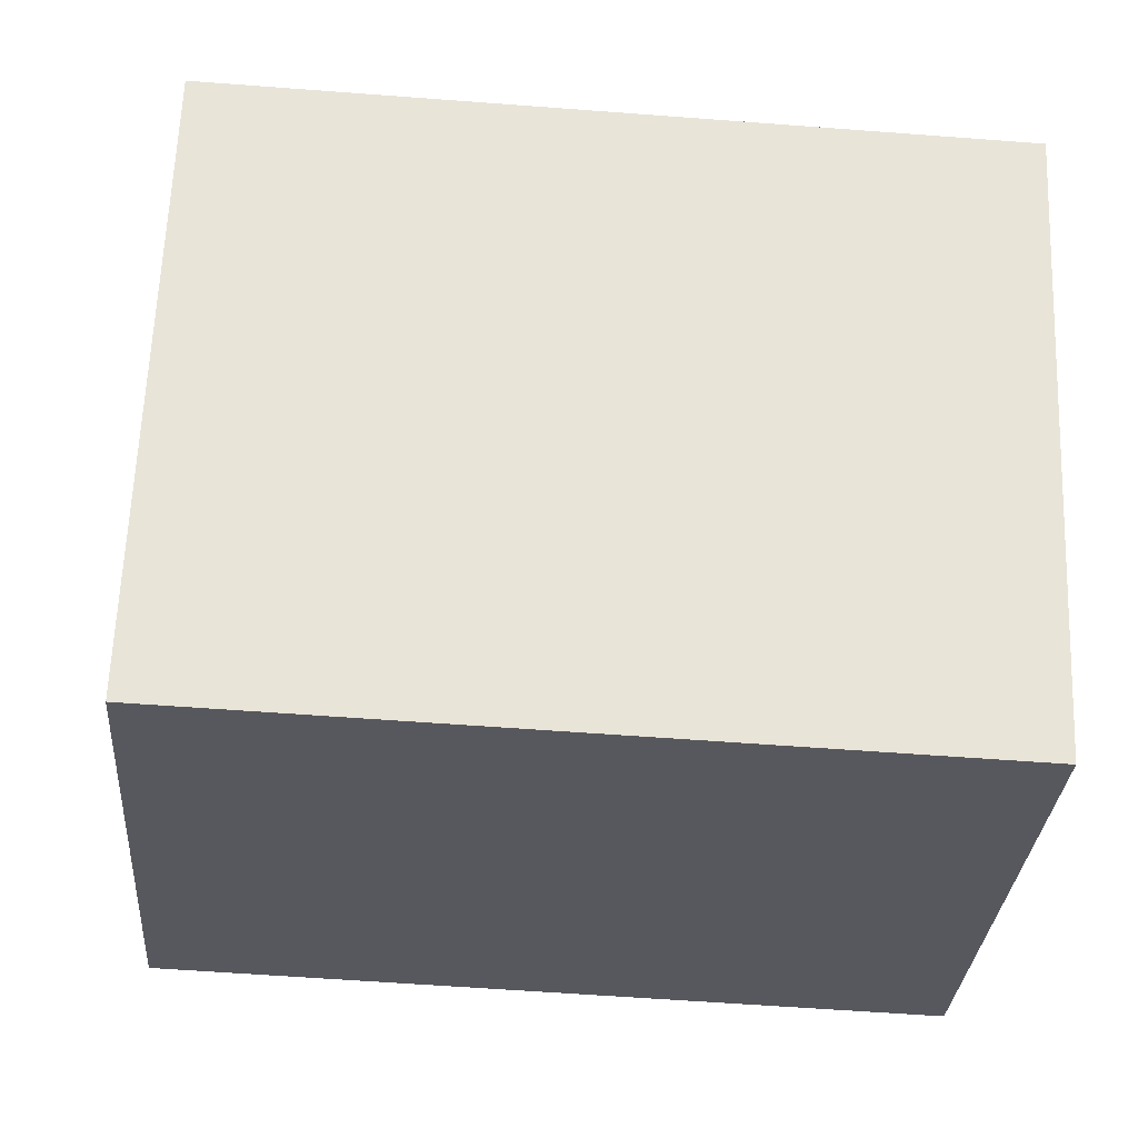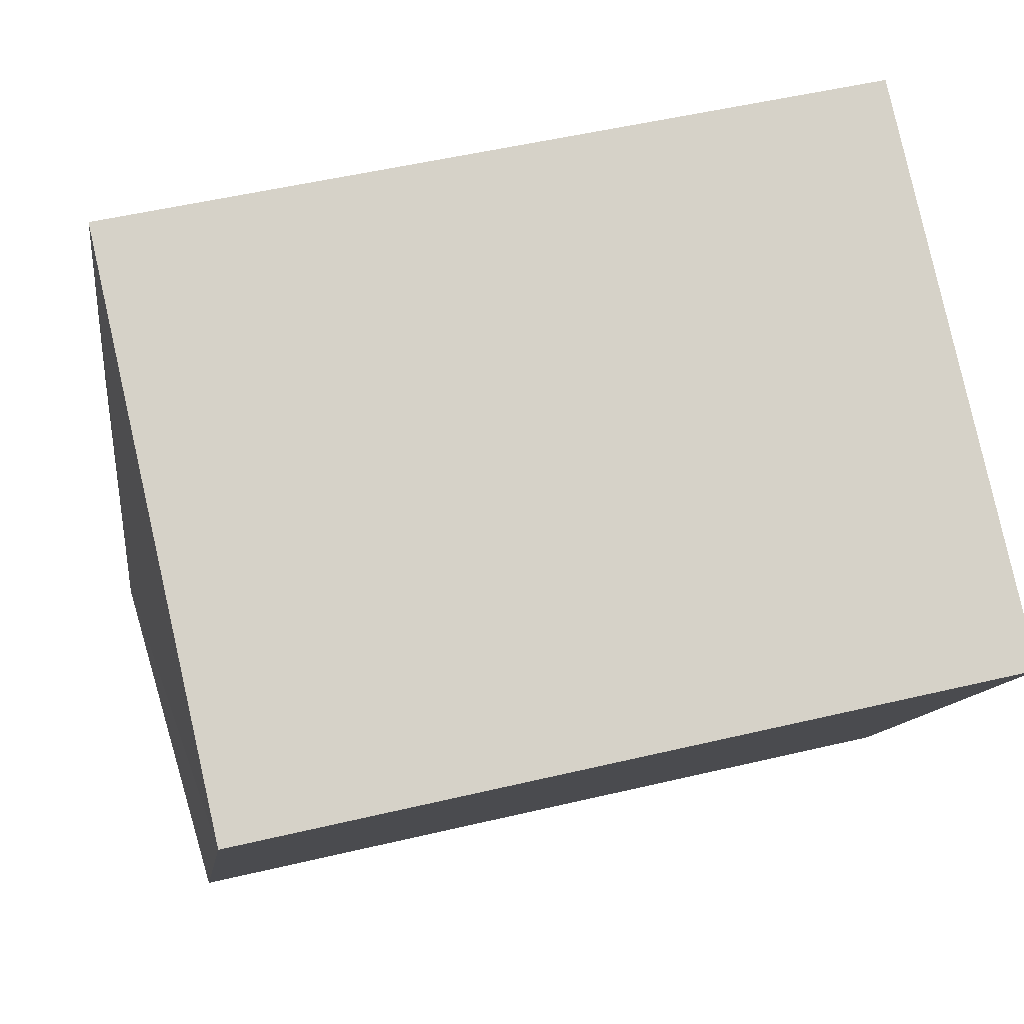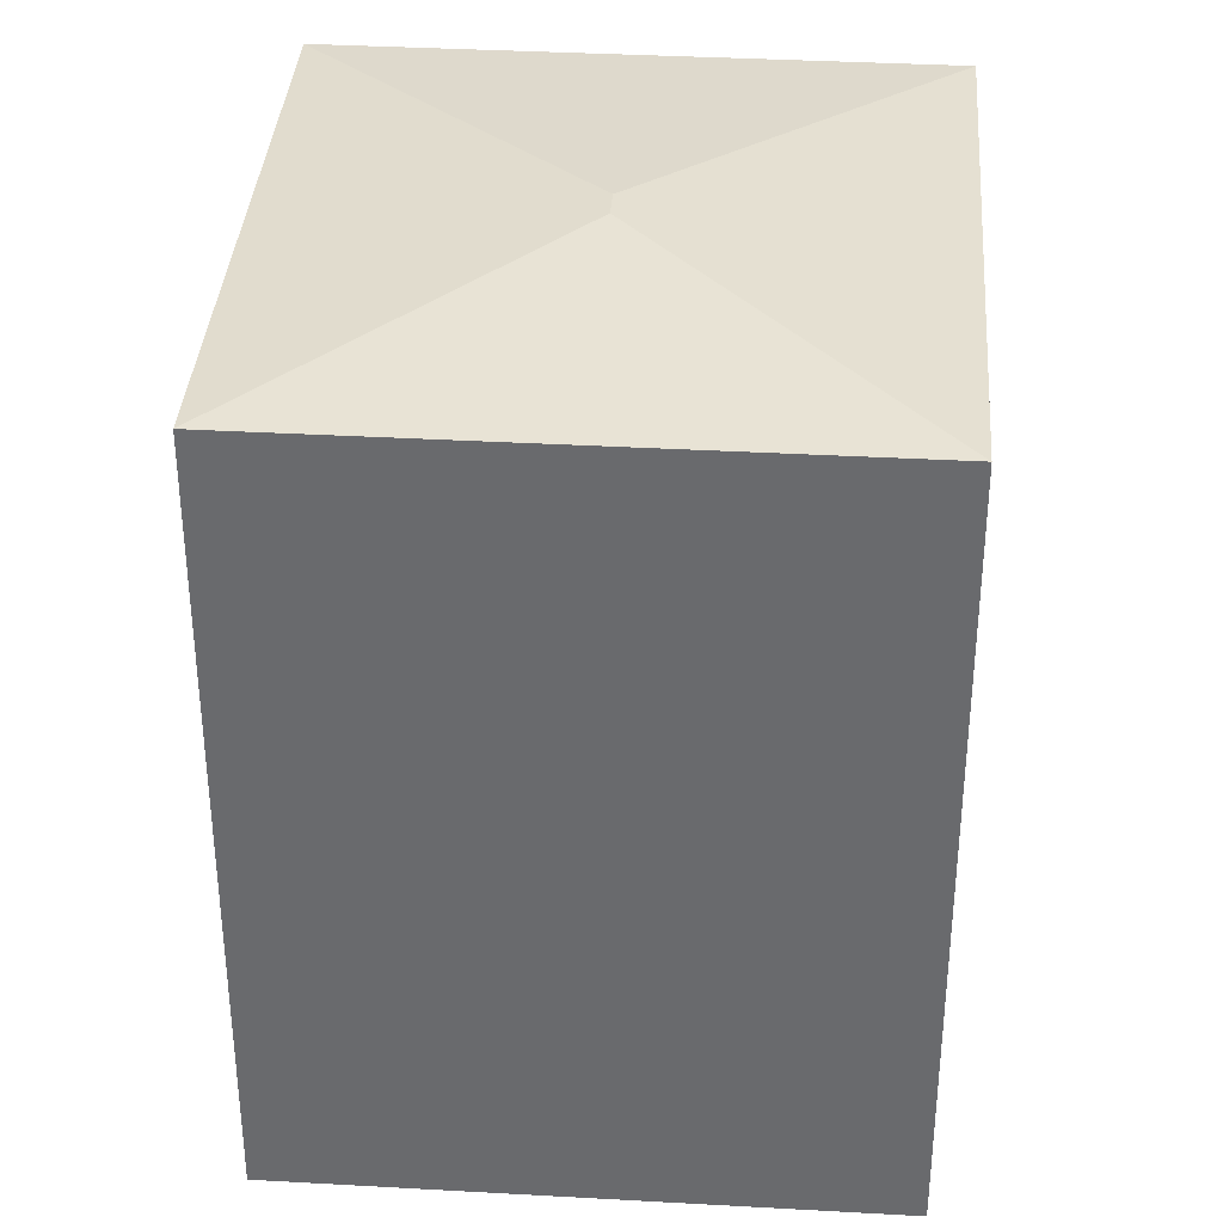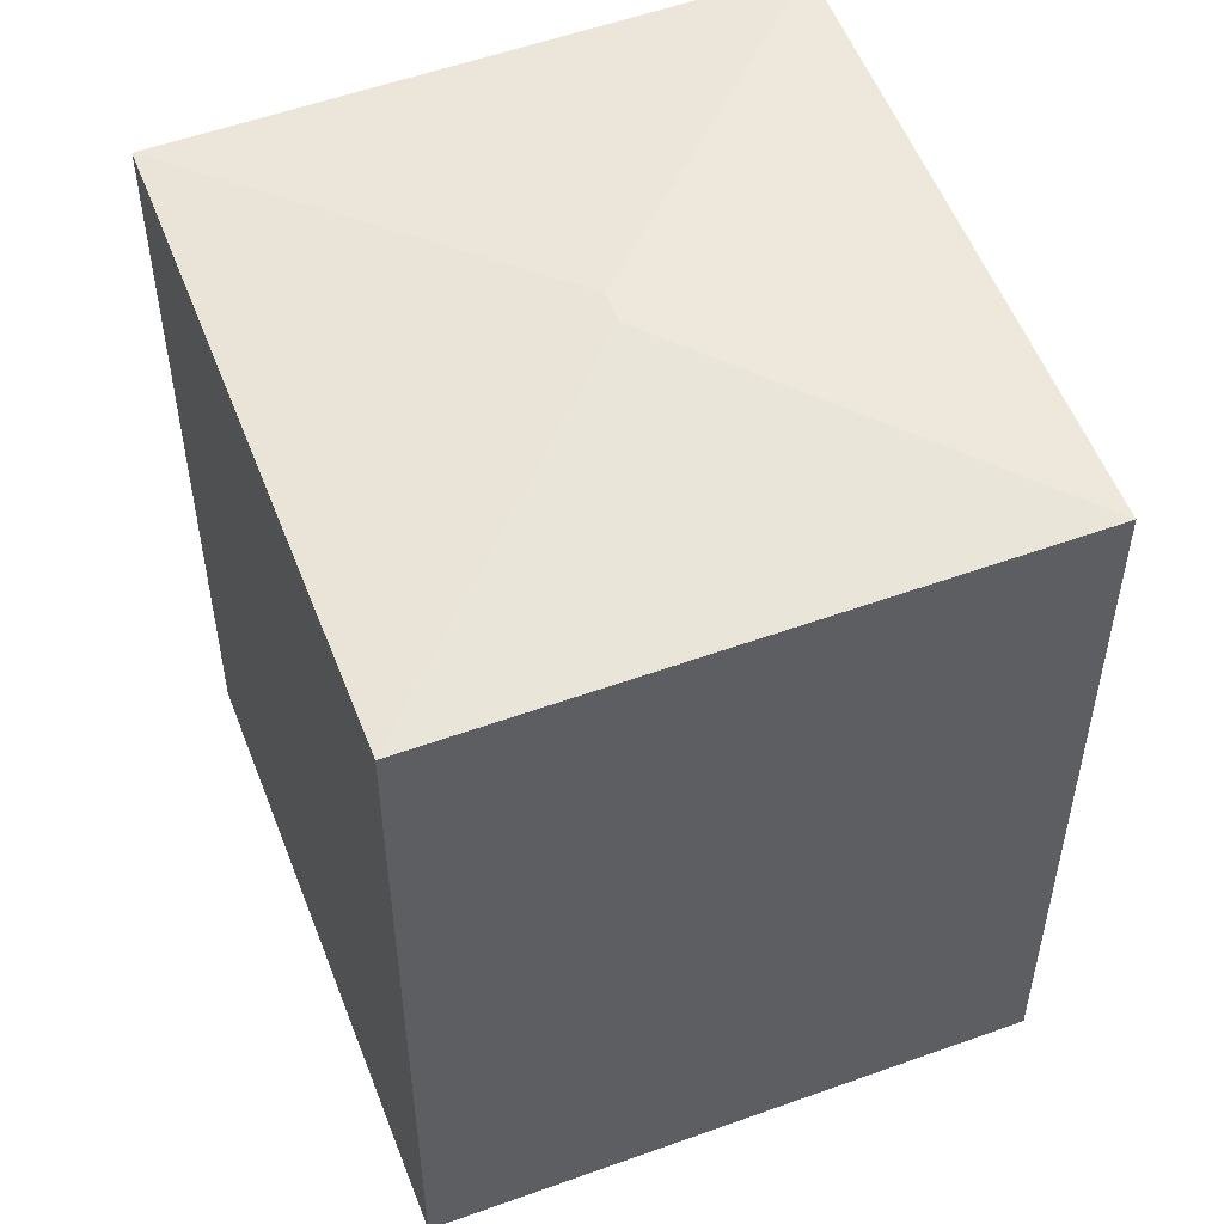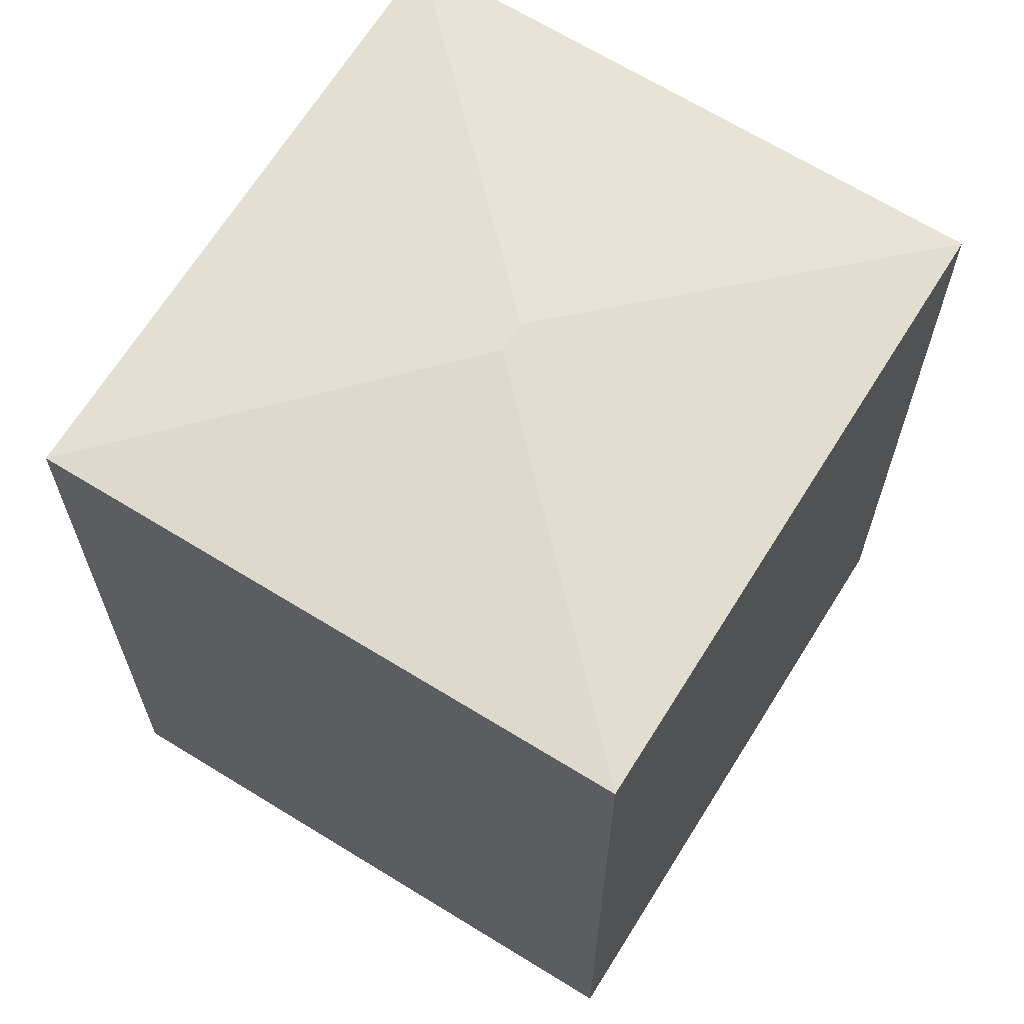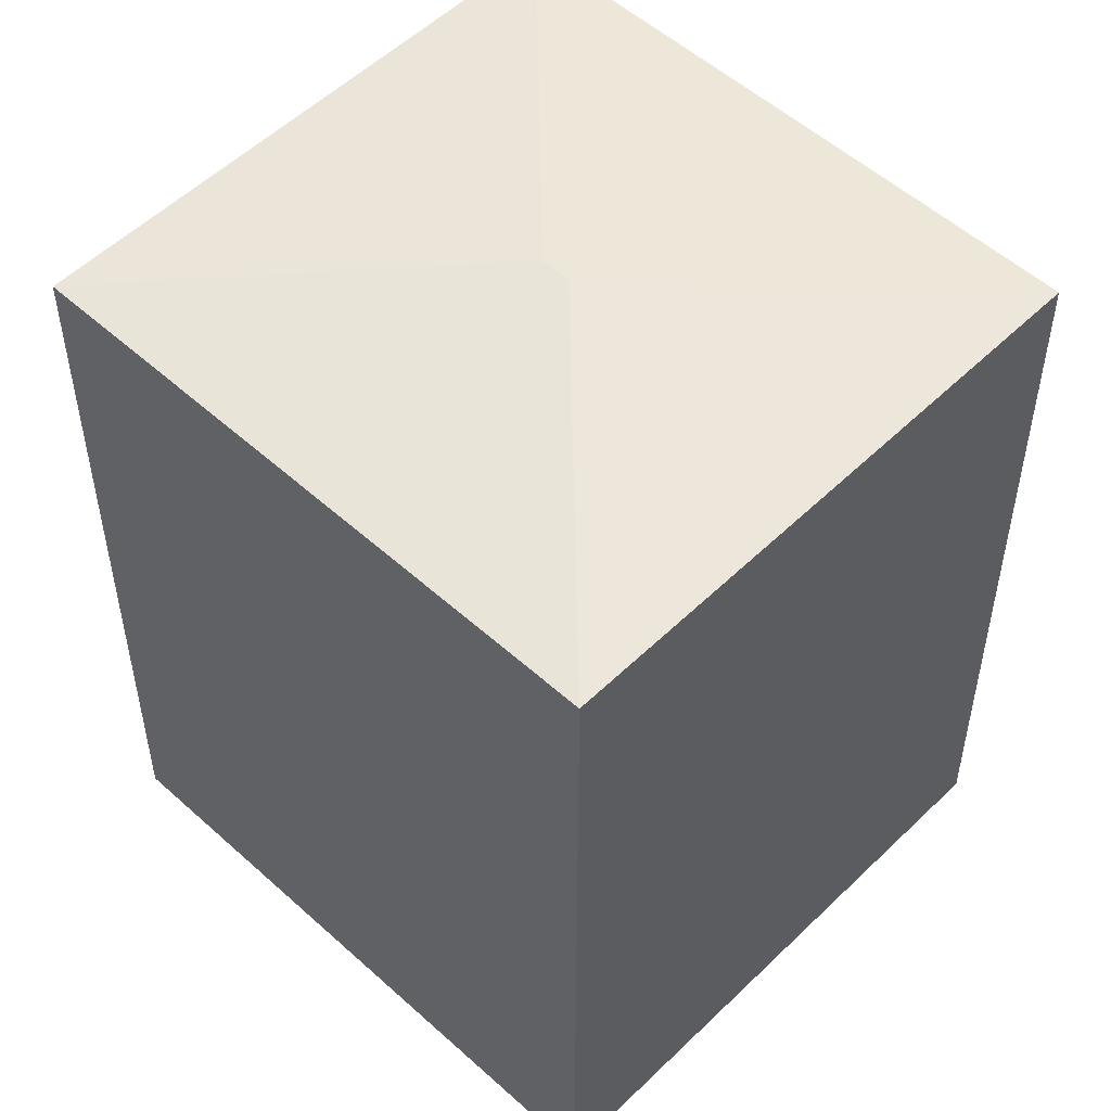
<metadata>
{"format":"obj","ext":"obj","renderer":"f3d","projection":"perspective","resolution":1024,"background":"white","views":[{"elev":-58.4,"azim":-94.5,"up":"+Z"},{"elev":50.3,"azim":-104.7,"up":"+Z"},{"elev":36.5,"azim":-25.5,"up":"+Y"},{"elev":54.6,"azim":129.4,"up":"+Y"},{"elev":67.0,"azim":-177.9,"up":"+Y"},{"elev":53.2,"azim":104.3,"up":"+Y"}]}
</metadata>
<code>
v  7.907 8.47e-16 -13.83
v  13.16 -4.589e-16 7.495
v  0 0 0
v  21.07 3.88e-16 -6.337
v  0.000428 20.02 -0.0006324
v  13.16 20.02 7.494
v  10.34 20.65 -2.827
v  10.73 20.65 -3.511
v  7.907 20.02 -13.83
v  21.07 20.02 -6.338
g defaultobject
f 1 2 3
f 2 1 4
f 5 6 7
f 8 5 7
f 5 8 9
f 8 10 9
f 8 6 10
f 6 8 7
f 2 5 3
f 5 2 6
f 5 1 3
f 1 5 9
f 9 4 1
f 4 9 10
f 4 6 2
f 6 4 10

</code>
